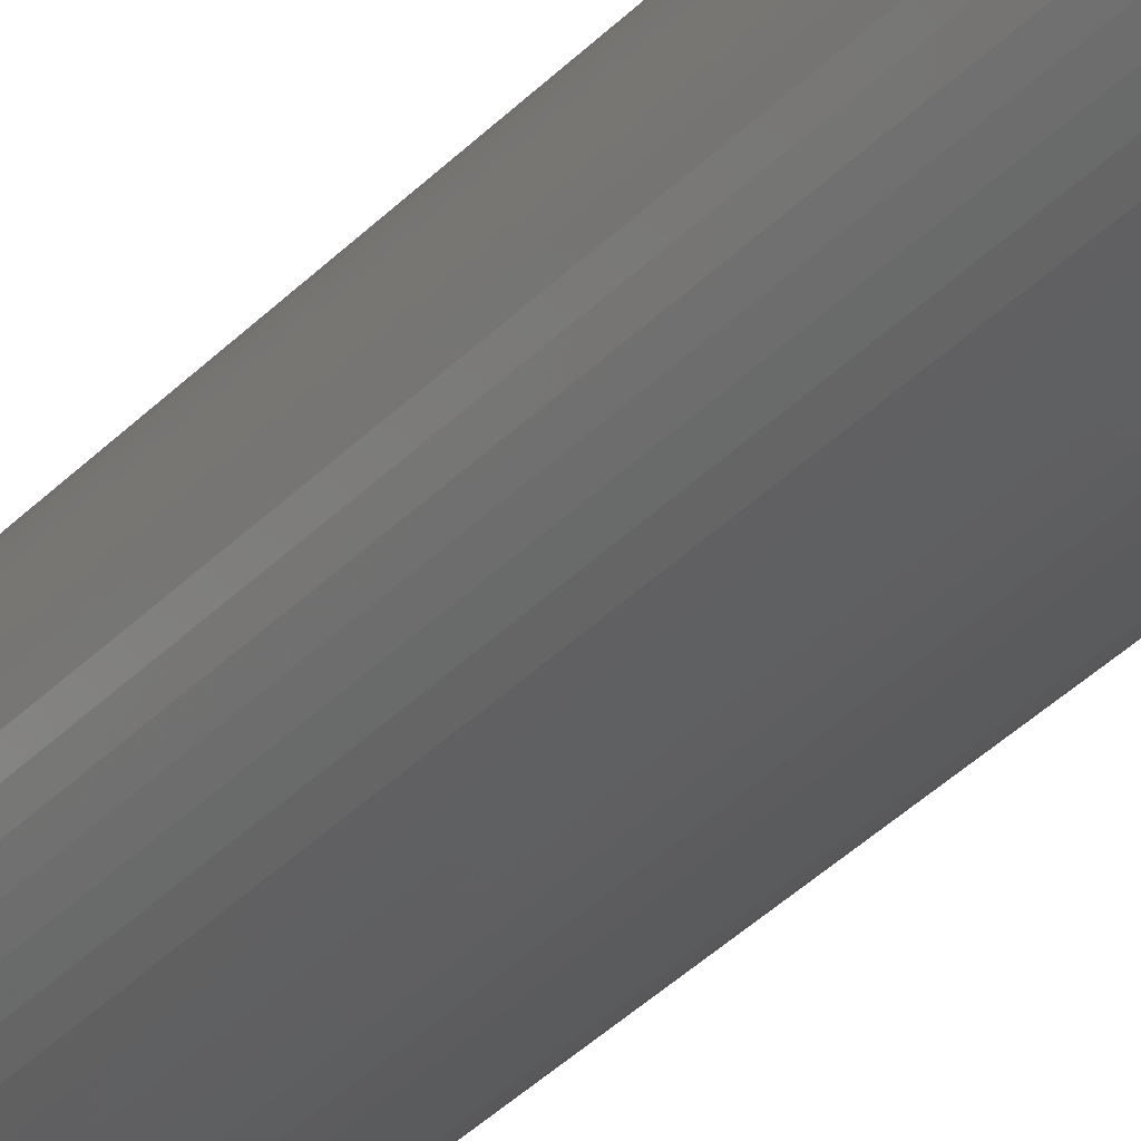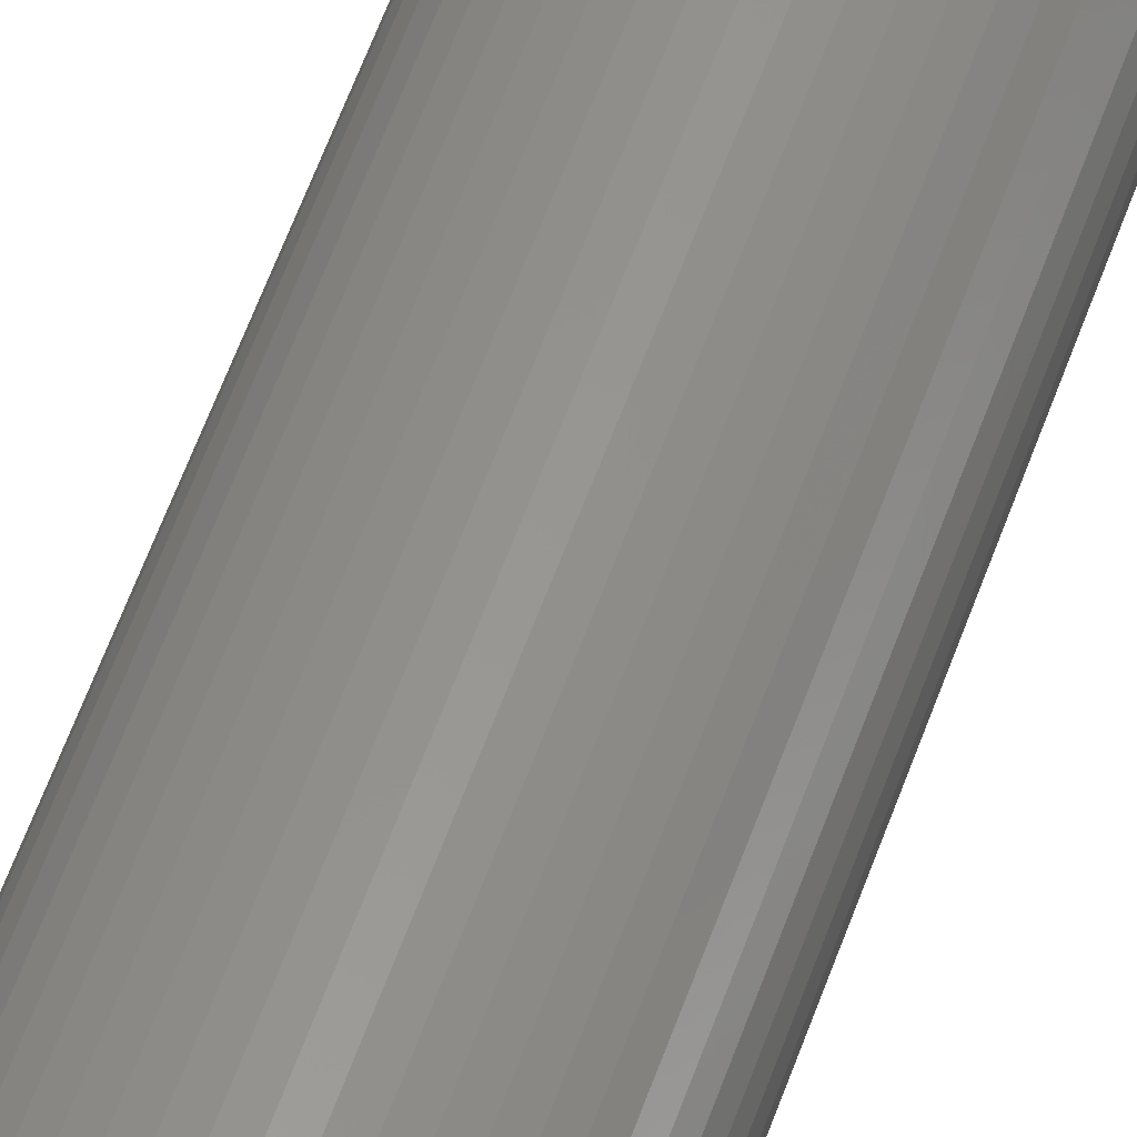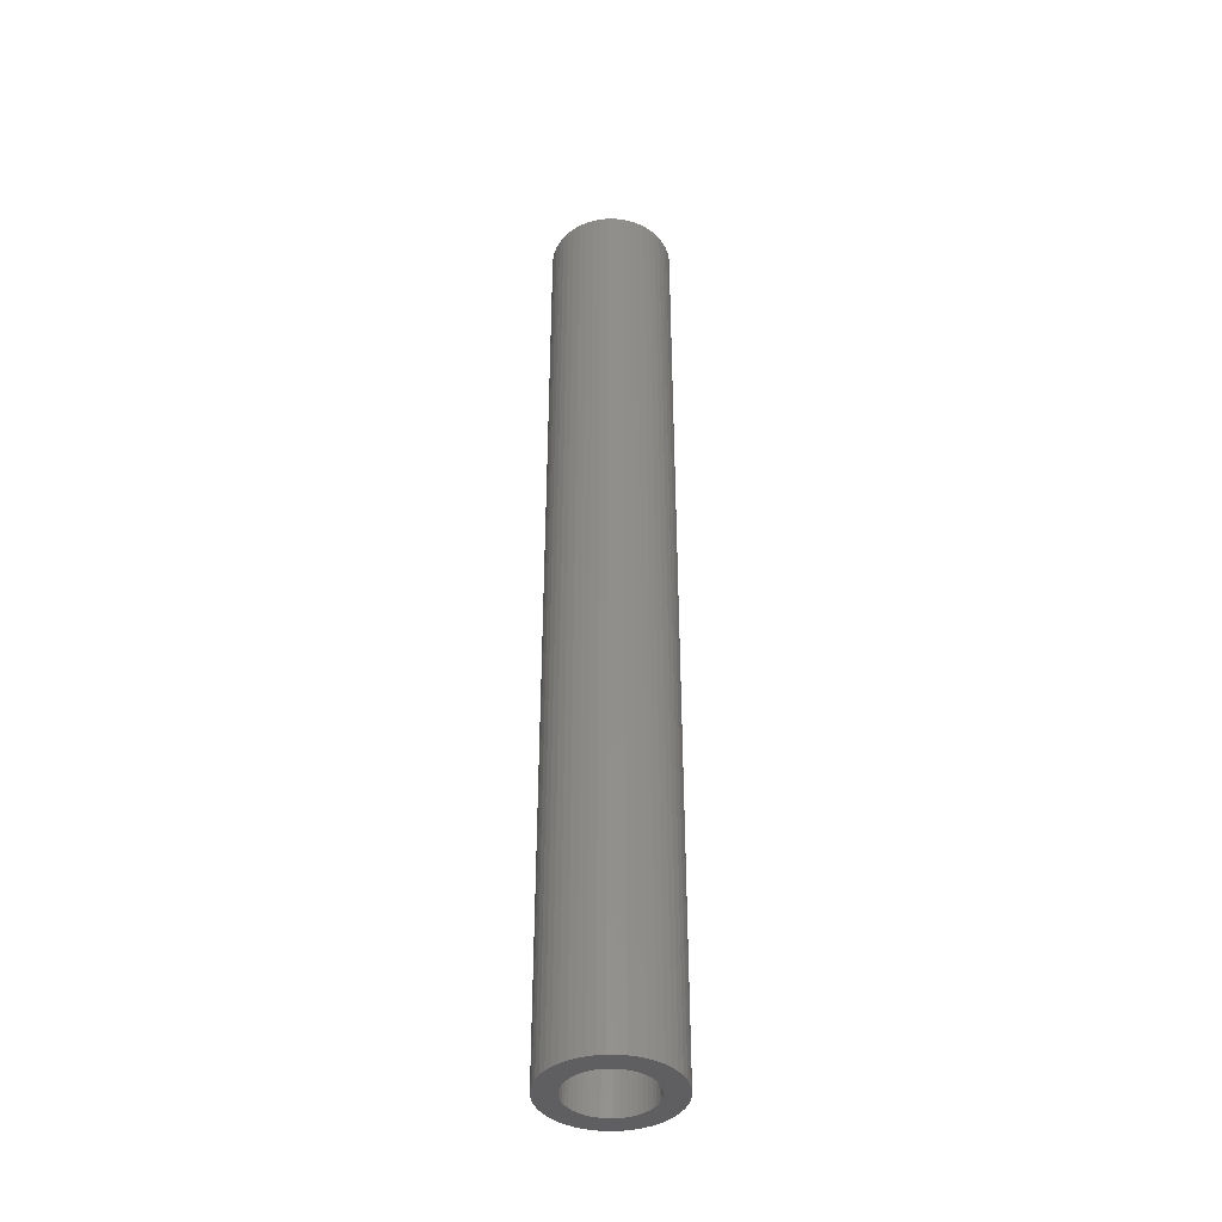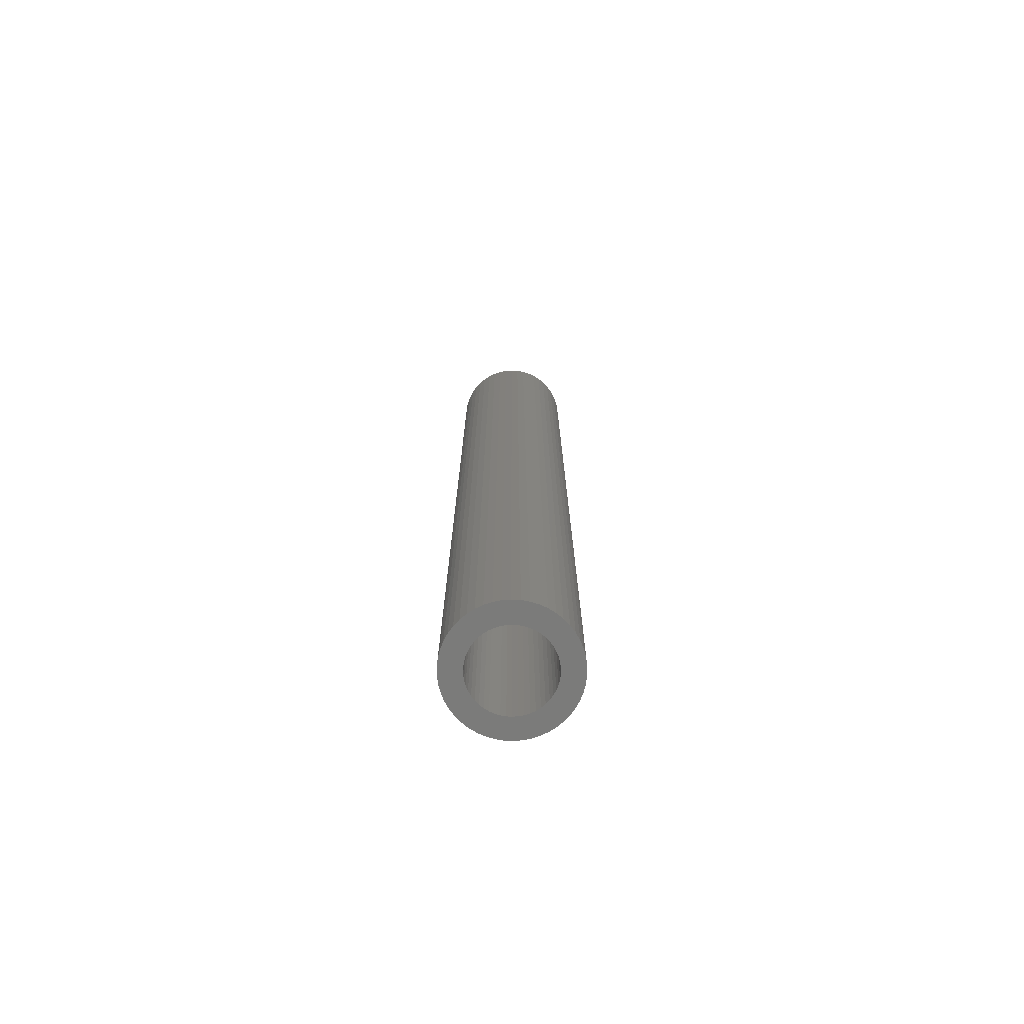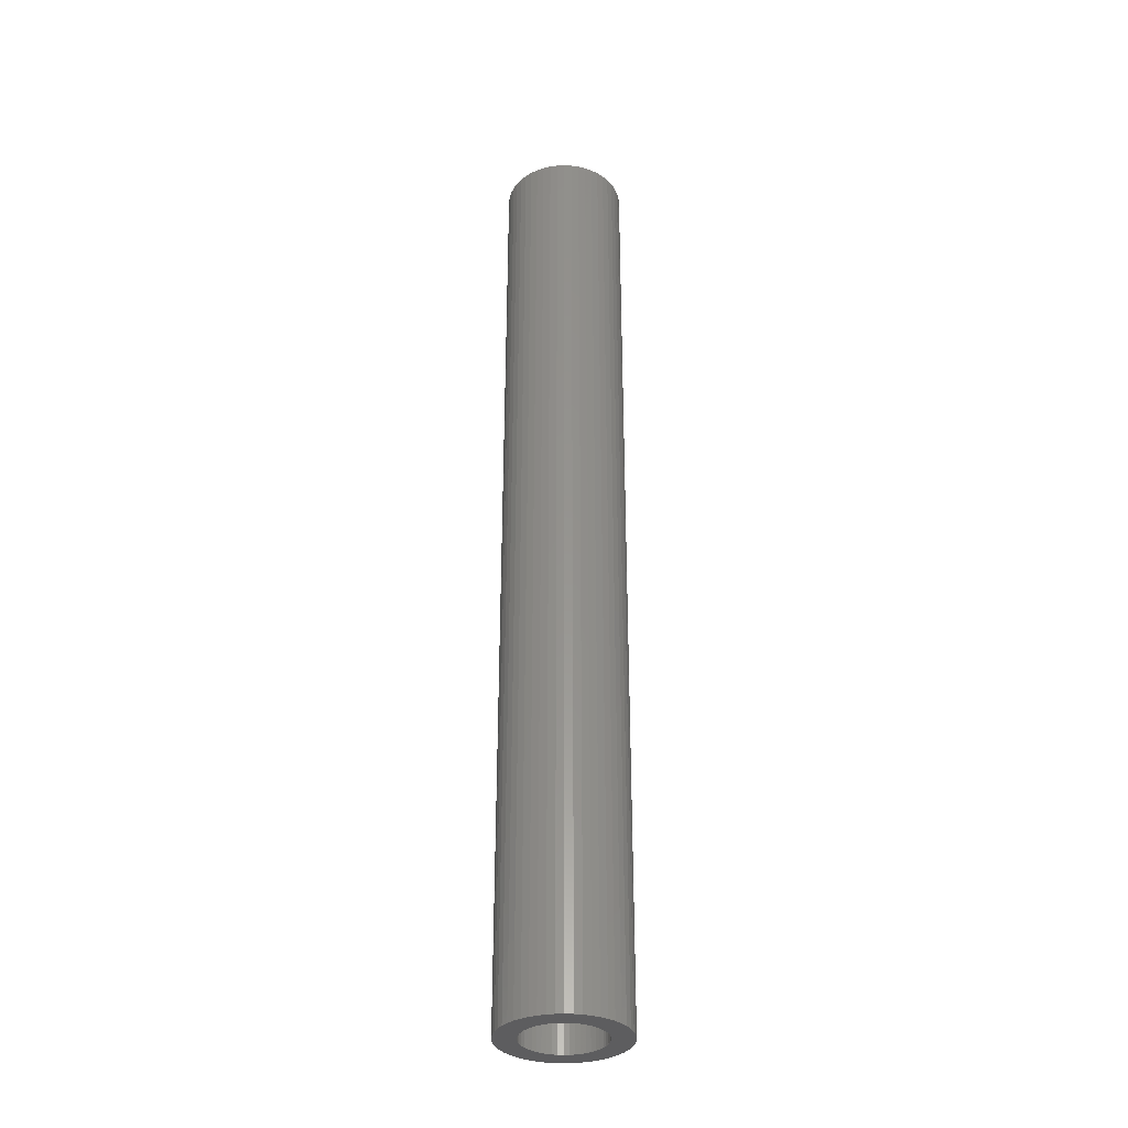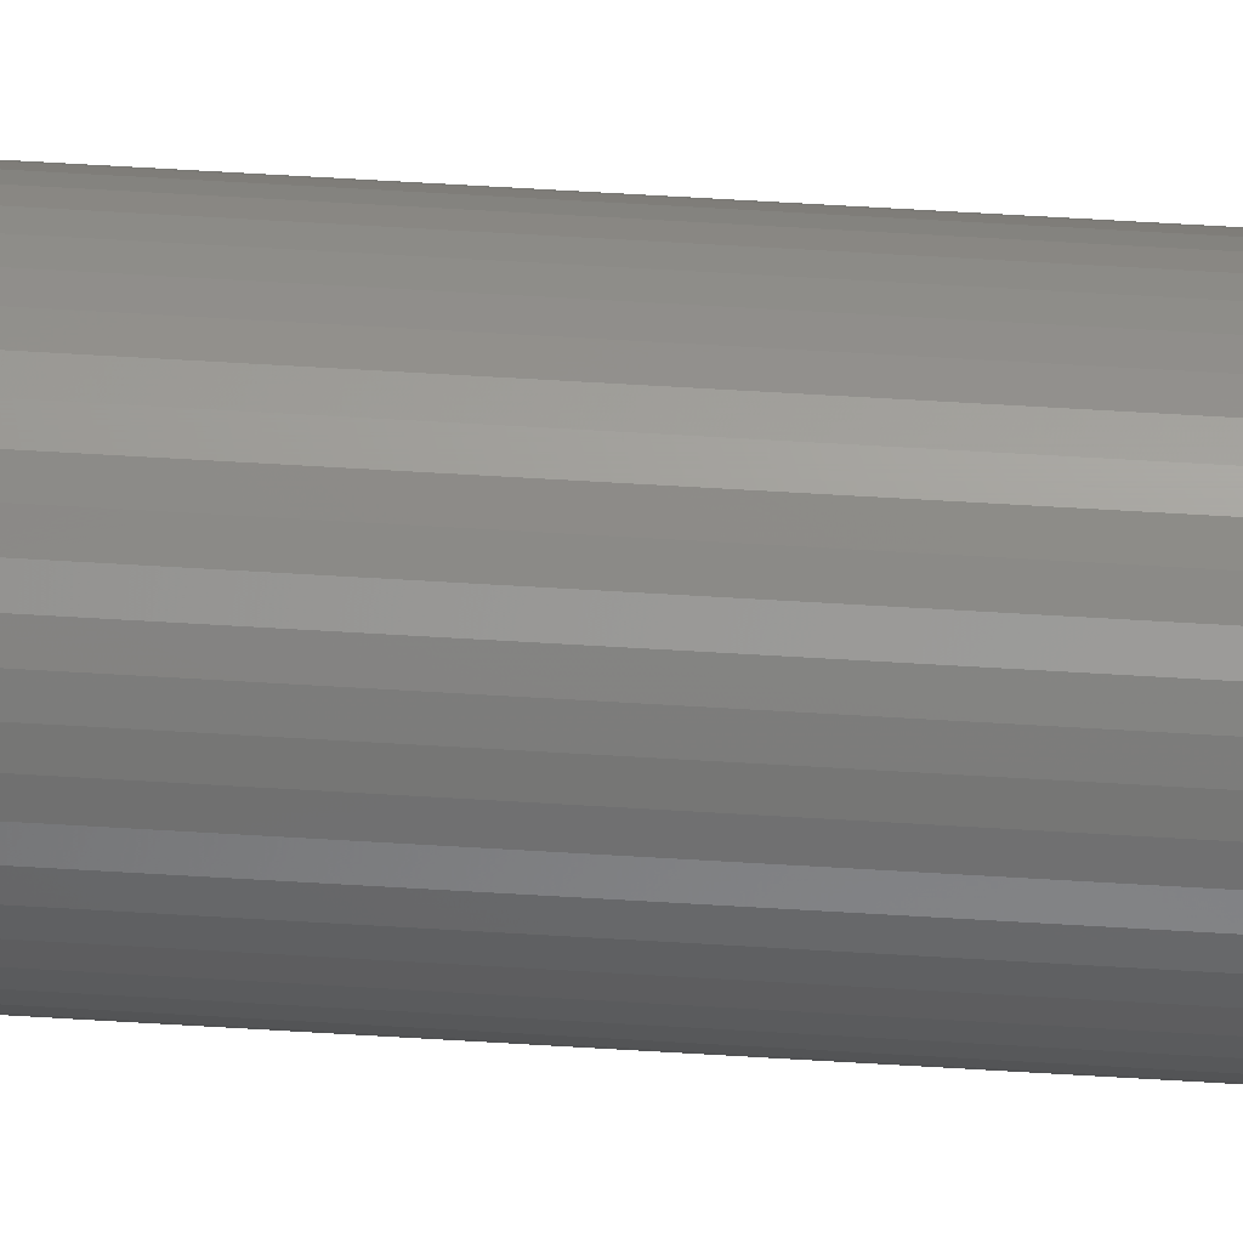
<metadata>
{"format":"stl","ext":"stl","renderer":"f3d","projection":"perspective","resolution":1024,"background":"white","views":[{"elev":-34.7,"azim":-36.1,"up":"+Y"},{"elev":56.0,"azim":18.9,"up":"+Y"},{"elev":-40.4,"azim":-144.6,"up":"+Z"},{"elev":-74.3,"azim":68.9,"up":"+Z"},{"elev":-33.2,"azim":-119.2,"up":"+Z"},{"elev":68.1,"azim":-86.6,"up":"+Y"}]}
</metadata>
<code>
# stl→obj: 200 verts, 400 faces
v 5 0 39
v 4.961 0.6267 -39
v 4.961 0.6267 39
v 5 0 -39
v -5 0 -39
v -4.961 0.6267 39
v -4.961 0.6267 -39
v -5 0 39
v 0.314 4.99 -39
v -0.314 4.99 39
v 0.314 4.99 39
v -0.314 4.99 -39
v -0.314 -4.99 -39
v 0.314 -4.99 39
v -0.314 -4.99 39
v 0.314 -4.99 -39
v 3.645 3.423 -39
v 3.187 3.853 39
v 3.645 3.423 39
v 3.187 3.853 -39
v -3.187 3.853 -39
v -3.645 3.423 39
v -3.187 3.853 39
v -3.645 3.423 -39
v -1.545 4.755 -39
v -2.129 4.524 39
v -1.545 4.755 39
v -2.129 4.524 -39
v 4.649 1.841 39
v 4.382 2.409 -39
v 4.382 2.409 39
v 4.649 1.841 -39
v 4.843 1.243 -39
v 4.843 1.243 39
v 2.129 4.524 -39
v 1.545 4.755 39
v 2.129 4.524 39
v 1.545 4.755 -39
v 0.9369 4.911 39
v 0.9369 4.911 -39
v 2.679 4.222 -39
v 2.679 4.222 39
v -4.649 1.841 -39
v -4.382 2.409 39
v -4.382 2.409 -39
v -4.649 1.841 39
v -4.045 2.939 -39
v -4.045 2.939 39
v -4.843 1.243 -39
v -4.843 1.243 39
v -0.9369 4.911 -39
v -0.9369 4.911 39
v 0.9369 -4.911 39
v 0.9369 -4.911 -39
v 4.045 2.939 39
v 4.045 2.939 -39
v 3.25 0 39
v 3.224 0.4073 39
v 4.961 -0.6267 39
v 3.148 0.8082 39
v 3.224 -0.4073 39
v 3.022 1.196 39
v 4.843 -1.243 39
v 2.848 1.566 39
v 3.148 -0.8082 39
v 2.629 1.91 39
v 4.649 -1.841 39
v 3.022 -1.196 39
v 2.369 2.225 39
v 2.072 2.504 39
v 1.741 2.744 39
v 1.384 2.941 39
v 1.004 3.091 39
v 0.609 3.192 39
v 0.2041 3.244 39
v -0.2041 3.244 39
v -0.609 3.192 39
v -1.004 3.091 39
v -1.384 2.941 39
v -1.741 2.744 39
v -2.679 4.222 39
v -2.072 2.504 39
v -2.369 2.225 39
v -2.629 1.91 39
v -2.848 1.566 39
v -3.022 1.196 39
v 4.382 -2.409 39
v 2.848 -1.566 39
v 4.045 -2.939 39
v 2.629 -1.91 39
v 3.645 -3.423 39
v 2.369 -2.225 39
v 3.187 -3.853 39
v 2.072 -2.504 39
v 2.679 -4.222 39
v 1.741 -2.744 39
v 2.129 -4.524 39
v 1.384 -2.941 39
v 1.545 -4.755 39
v 1.004 -3.091 39
v 0.609 -3.192 39
v 0.2041 -3.244 39
v -0.2041 -3.244 39
v -0.609 -3.192 39
v -0.9369 -4.911 39
v -1.004 -3.091 39
v -1.545 -4.755 39
v -1.384 -2.941 39
v -2.129 -4.524 39
v -1.741 -2.744 39
v -2.679 -4.222 39
v -2.072 -2.504 39
v -3.187 -3.853 39
v -2.369 -2.225 39
v -3.645 -3.423 39
v -2.629 -1.91 39
v -4.045 -2.939 39
v -2.848 -1.566 39
v -4.382 -2.409 39
v -3.022 -1.196 39
v -4.649 -1.841 39
v -3.148 -0.8082 39
v -4.843 -1.243 39
v -3.224 -0.4073 39
v -4.961 -0.6267 39
v -3.25 0 39
v -3.148 0.8082 39
v -3.224 0.4073 39
v -2.679 4.222 -39
v 4.961 -0.6267 -39
v 4.843 -1.243 -39
v -3.645 -3.423 -39
v -3.187 -3.853 -39
v -4.382 -2.409 -39
v -4.649 -1.841 -39
v -4.045 -2.939 -39
v 3.25 0 -39
v 3.224 -0.4073 -39
v 3.148 -0.8082 -39
v 4.649 -1.841 -39
v 3.224 0.4073 -39
v 3.022 -1.196 -39
v 4.382 -2.409 -39
v 2.848 -1.566 -39
v 4.045 -2.939 -39
v 3.148 0.8082 -39
v 2.629 -1.91 -39
v 3.645 -3.423 -39
v 3.022 1.196 -39
v 2.369 -2.225 -39
v 3.187 -3.853 -39
v 2.072 -2.504 -39
v 2.679 -4.222 -39
v 1.741 -2.744 -39
v 2.129 -4.524 -39
v 1.384 -2.941 -39
v 1.545 -4.755 -39
v 1.004 -3.091 -39
v 0.609 -3.192 -39
v 0.2041 -3.244 -39
v -0.2041 -3.244 -39
v -0.609 -3.192 -39
v -0.9369 -4.911 -39
v -1.004 -3.091 -39
v -1.545 -4.755 -39
v -1.384 -2.941 -39
v -2.129 -4.524 -39
v -1.741 -2.744 -39
v -2.679 -4.222 -39
v -2.072 -2.504 -39
v -2.369 -2.225 -39
v -2.629 -1.91 -39
v -2.848 -1.566 -39
v -3.022 -1.196 -39
v 2.848 1.566 -39
v 2.629 1.91 -39
v 2.369 2.225 -39
v 2.072 2.504 -39
v 1.741 2.744 -39
v 1.384 2.941 -39
v 1.004 3.091 -39
v 0.609 3.192 -39
v 0.2041 3.244 -39
v -0.2041 3.244 -39
v -0.609 3.192 -39
v -1.004 3.091 -39
v -1.384 2.941 -39
v -1.741 2.744 -39
v -2.072 2.504 -39
v -2.369 2.225 -39
v -2.629 1.91 -39
v -2.848 1.566 -39
v -3.022 1.196 -39
v -3.148 0.8082 -39
v -3.224 0.4073 -39
v -3.25 0 -39
v -3.148 -0.8082 -39
v -4.843 -1.243 -39
v -3.224 -0.4073 -39
v -4.961 -0.6267 -39
f 1 2 3
f 2 1 4
f 5 6 7
f 6 5 8
f 9 10 11
f 10 9 12
f 13 14 15
f 14 13 16
f 17 18 19
f 18 17 20
f 21 22 23
f 22 21 24
f 25 26 27
f 26 25 28
f 29 30 31
f 30 29 32
f 3 33 34
f 33 3 2
f 35 36 37
f 36 35 38
f 38 39 36
f 39 38 40
f 41 37 42
f 37 41 35
f 43 44 45
f 44 43 46
f 47 22 24
f 22 47 48
f 49 46 43
f 46 49 50
f 51 27 52
f 27 51 25
f 16 53 14
f 53 16 54
f 34 32 29
f 32 34 33
f 55 17 19
f 17 55 56
f 31 56 55
f 56 31 30
f 40 11 39
f 11 40 9
f 20 42 18
f 42 20 41
f 45 48 47
f 48 45 44
f 7 50 49
f 50 7 6
f 57 1 3
f 58 3 34
f 1 57 59
f 60 34 29
f 61 59 57
f 62 29 31
f 59 61 63
f 64 31 55
f 65 63 61
f 66 55 19
f 63 65 67
f 68 67 65
f 3 58 57
f 69 19 18
f 34 60 58
f 29 62 60
f 31 64 62
f 70 18 42
f 55 66 64
f 19 69 66
f 71 42 37
f 18 70 69
f 42 71 70
f 72 37 36
f 37 72 71
f 36 73 72
f 39 73 36
f 39 74 73
f 11 74 39
f 11 75 74
f 11 76 75
f 10 76 11
f 10 77 76
f 52 77 10
f 52 78 77
f 27 78 52
f 78 27 79
f 26 79 27
f 79 26 80
f 81 80 26
f 80 81 82
f 23 82 81
f 82 23 83
f 22 83 23
f 83 22 84
f 48 84 22
f 84 48 85
f 44 85 48
f 85 44 86
f 46 86 44
f 67 68 87
f 88 87 68
f 87 88 89
f 90 89 88
f 89 90 91
f 92 91 90
f 91 92 93
f 94 93 92
f 93 94 95
f 96 95 94
f 95 96 97
f 98 97 96
f 97 98 99
f 100 99 98
f 100 53 99
f 101 53 100
f 101 14 53
f 102 14 101
f 103 14 102
f 103 15 14
f 104 15 103
f 104 105 15
f 106 105 104
f 107 106 108
f 106 107 105
f 109 108 110
f 111 110 112
f 108 109 107
f 113 112 114
f 115 114 116
f 110 111 109
f 117 116 118
f 119 118 120
f 121 120 122
f 112 113 111
f 123 122 124
f 125 124 126
f 86 46 127
f 114 115 113
f 50 127 46
f 116 117 115
f 127 50 128
f 118 119 117
f 6 128 50
f 120 121 119
f 128 6 126
f 122 123 121
f 8 126 6
f 124 125 123
f 126 8 125
f 28 81 26
f 81 28 129
f 129 23 81
f 23 129 21
f 12 52 10
f 52 12 51
f 59 4 1
f 4 59 130
f 63 130 59
f 130 63 131
f 132 113 115
f 113 132 133
f 134 121 135
f 121 134 119
f 132 117 136
f 117 132 115
f 137 4 130
f 138 130 131
f 4 137 2
f 139 131 140
f 141 2 137
f 142 140 143
f 2 141 33
f 144 143 145
f 146 33 141
f 147 145 148
f 33 146 32
f 149 32 146
f 130 138 137
f 150 148 151
f 131 139 138
f 140 142 139
f 143 144 142
f 152 151 153
f 145 147 144
f 148 150 147
f 154 153 155
f 151 152 150
f 153 154 152
f 156 155 157
f 155 156 154
f 157 158 156
f 54 158 157
f 54 159 158
f 16 159 54
f 16 160 159
f 16 161 160
f 13 161 16
f 13 162 161
f 163 162 13
f 163 164 162
f 165 164 163
f 164 165 166
f 167 166 165
f 166 167 168
f 169 168 167
f 168 169 170
f 133 170 169
f 170 133 171
f 132 171 133
f 171 132 172
f 136 172 132
f 172 136 173
f 134 173 136
f 173 134 174
f 135 174 134
f 32 149 30
f 175 30 149
f 30 175 56
f 176 56 175
f 56 176 17
f 177 17 176
f 17 177 20
f 178 20 177
f 20 178 41
f 179 41 178
f 41 179 35
f 180 35 179
f 35 180 38
f 181 38 180
f 181 40 38
f 182 40 181
f 182 9 40
f 183 9 182
f 184 9 183
f 184 12 9
f 185 12 184
f 185 51 12
f 186 51 185
f 25 186 187
f 186 25 51
f 28 187 188
f 129 188 189
f 187 28 25
f 21 189 190
f 24 190 191
f 188 129 28
f 47 191 192
f 45 192 193
f 43 193 194
f 189 21 129
f 49 194 195
f 7 195 196
f 174 135 197
f 190 24 21
f 198 197 135
f 191 47 24
f 197 198 199
f 192 45 47
f 200 199 198
f 193 43 45
f 199 200 196
f 194 49 43
f 5 196 200
f 195 7 49
f 196 5 7
f 155 95 97
f 95 155 153
f 87 140 67
f 140 87 143
f 165 105 107
f 105 165 163
f 135 123 198
f 123 135 121
f 151 91 93
f 91 151 148
f 157 97 99
f 97 157 155
f 54 99 53
f 99 54 157
f 89 143 87
f 143 89 145
f 91 145 89
f 145 91 148
f 67 131 63
f 131 67 140
f 163 15 105
f 15 163 13
f 167 107 109
f 107 167 165
f 136 119 134
f 119 136 117
f 198 125 200
f 125 198 123
f 200 8 5
f 8 200 125
f 153 93 95
f 93 153 151
f 169 109 111
f 109 169 167
f 133 111 113
f 111 133 169
f 149 64 175
f 64 149 62
f 127 193 86
f 193 127 194
f 175 66 176
f 66 175 64
f 181 72 73
f 72 181 180
f 187 78 79
f 78 187 186
f 86 192 85
f 192 86 193
f 139 61 138
f 61 139 65
f 179 70 71
f 70 179 178
f 128 194 127
f 194 128 195
f 84 190 83
f 190 84 191
f 188 79 80
f 79 188 187
f 185 76 77
f 76 185 184
f 137 58 141
f 58 137 57
f 142 65 139
f 65 142 68
f 152 96 94
f 96 152 154
f 141 60 146
f 60 141 58
f 146 62 149
f 62 146 60
f 178 69 70
f 69 178 177
f 176 69 177
f 69 176 66
f 184 75 76
f 75 184 183
f 182 73 74
f 73 182 181
f 180 71 72
f 71 180 179
f 126 195 128
f 195 126 196
f 85 191 84
f 191 85 192
f 186 77 78
f 77 186 185
f 189 80 82
f 80 189 188
f 190 82 83
f 82 190 189
f 138 57 137
f 57 138 61
f 160 103 102
f 103 160 161
f 120 197 122
f 197 120 174
f 118 174 120
f 174 118 173
f 159 102 101
f 102 159 160
f 183 74 75
f 74 183 182
f 164 108 106
f 108 164 166
f 158 101 100
f 101 158 159
f 154 98 96
f 98 154 156
f 150 94 92
f 94 150 152
f 144 68 142
f 68 144 88
f 147 88 144
f 88 147 90
f 168 112 110
f 112 168 170
f 162 106 104
f 106 162 164
f 161 104 103
f 104 161 162
f 114 172 116
f 172 114 171
f 170 114 112
f 114 170 171
f 122 199 124
f 199 122 197
f 124 196 126
f 196 124 199
f 150 90 147
f 90 150 92
f 166 110 108
f 110 166 168
f 116 173 118
f 173 116 172
f 156 100 98
f 100 156 158

</code>
